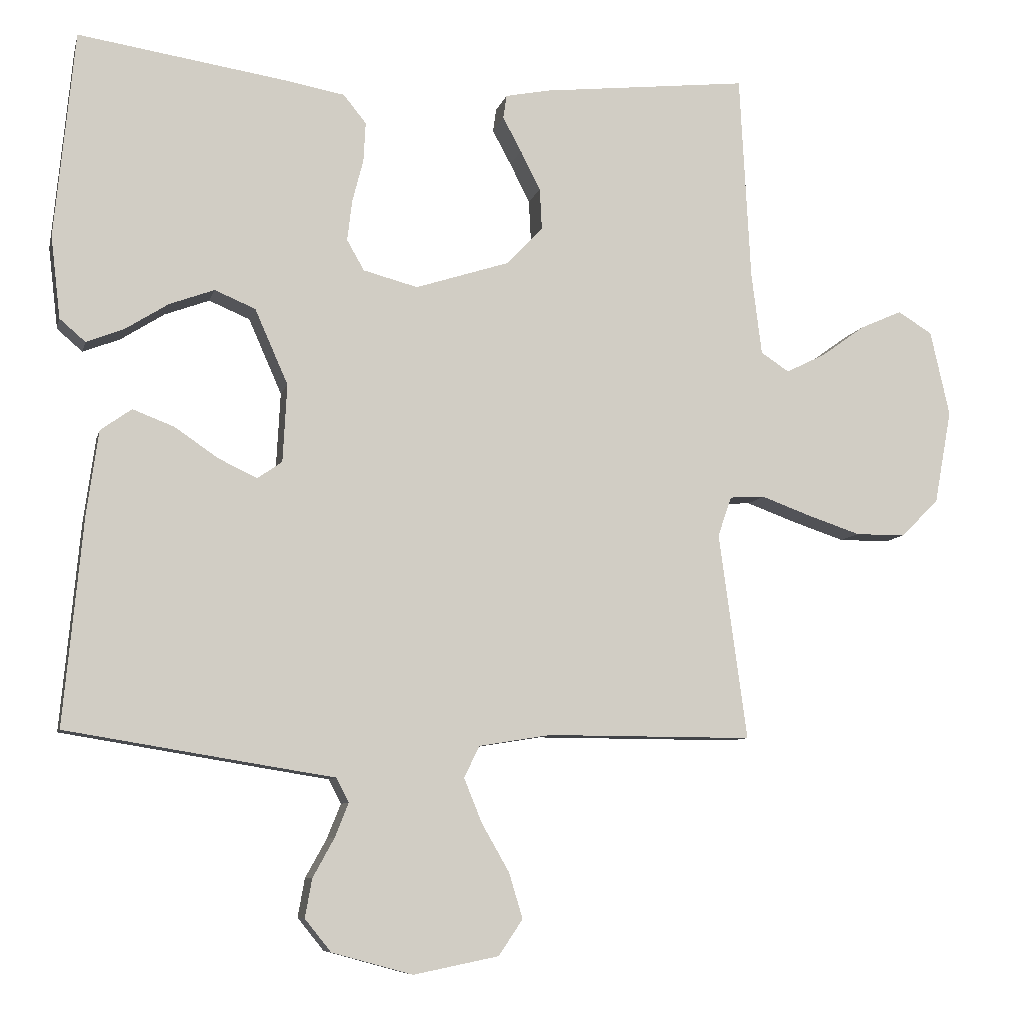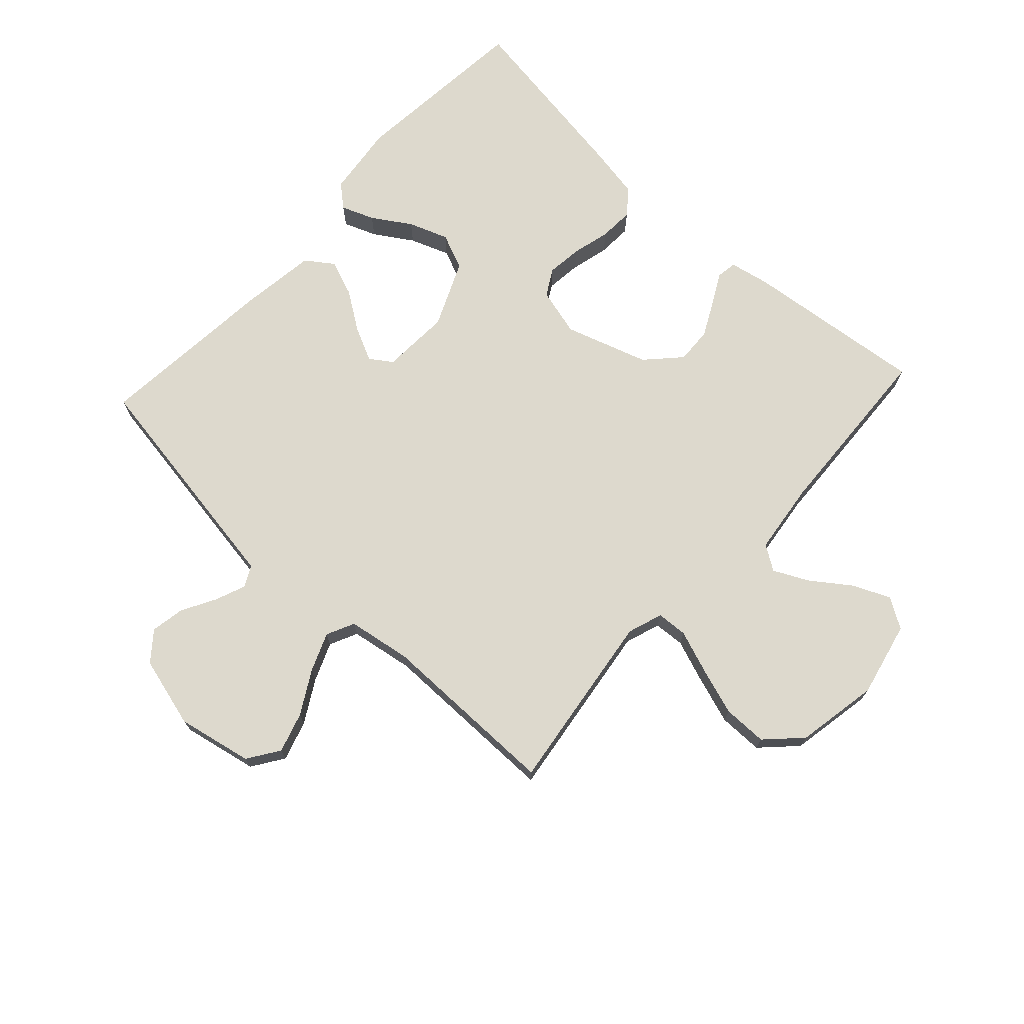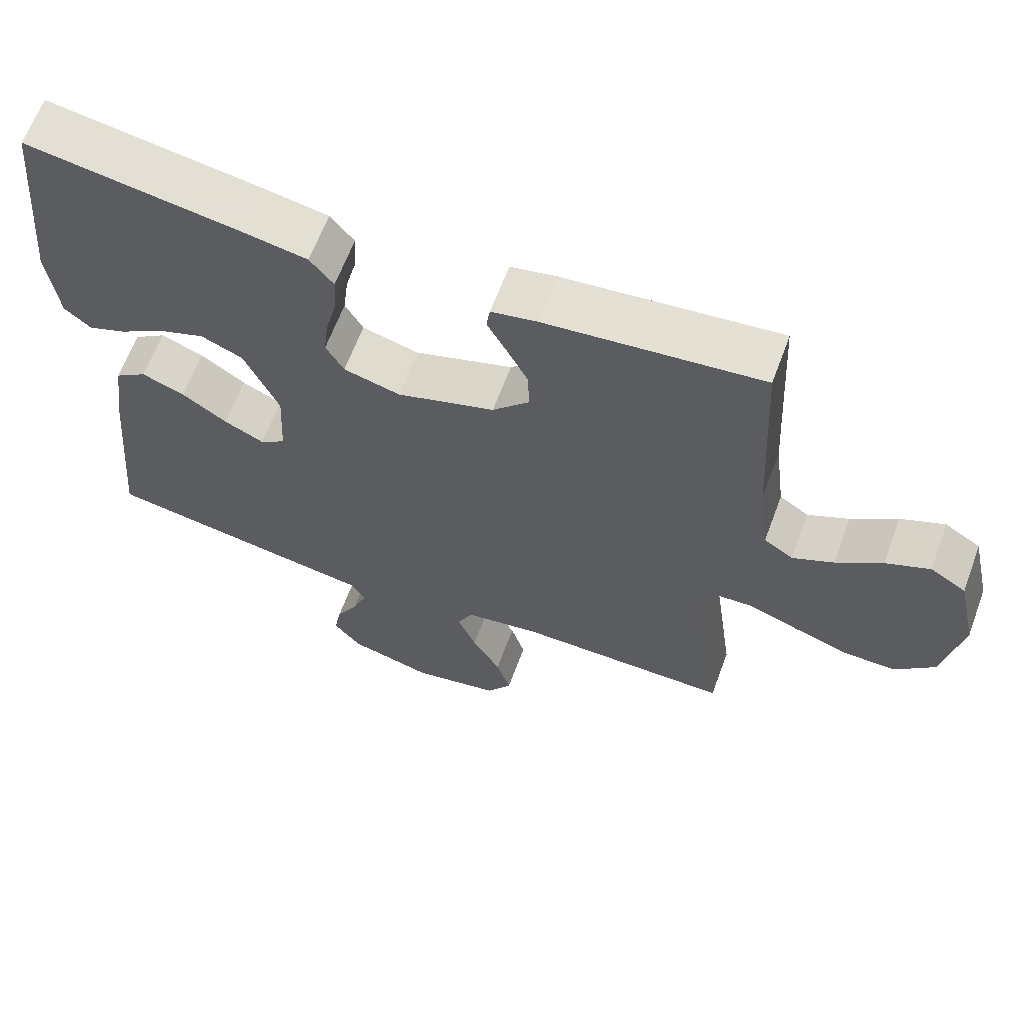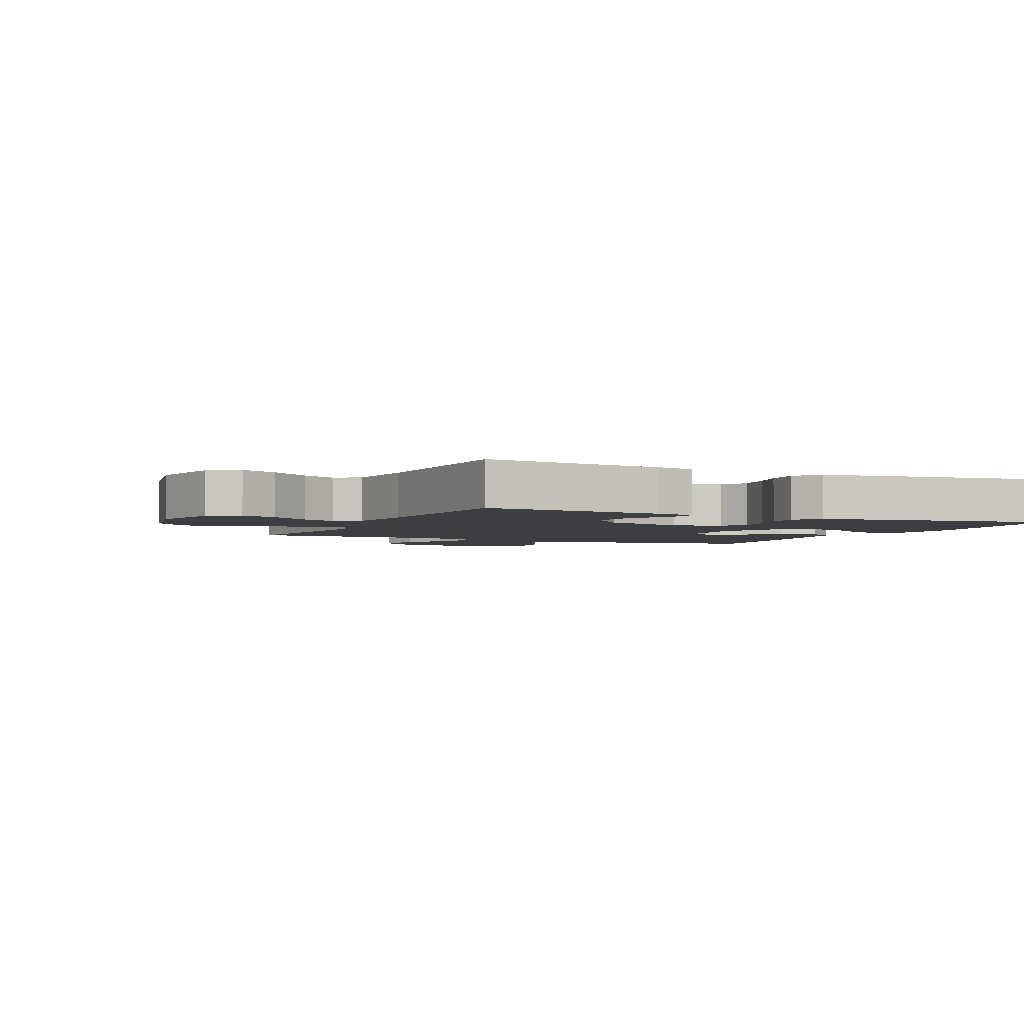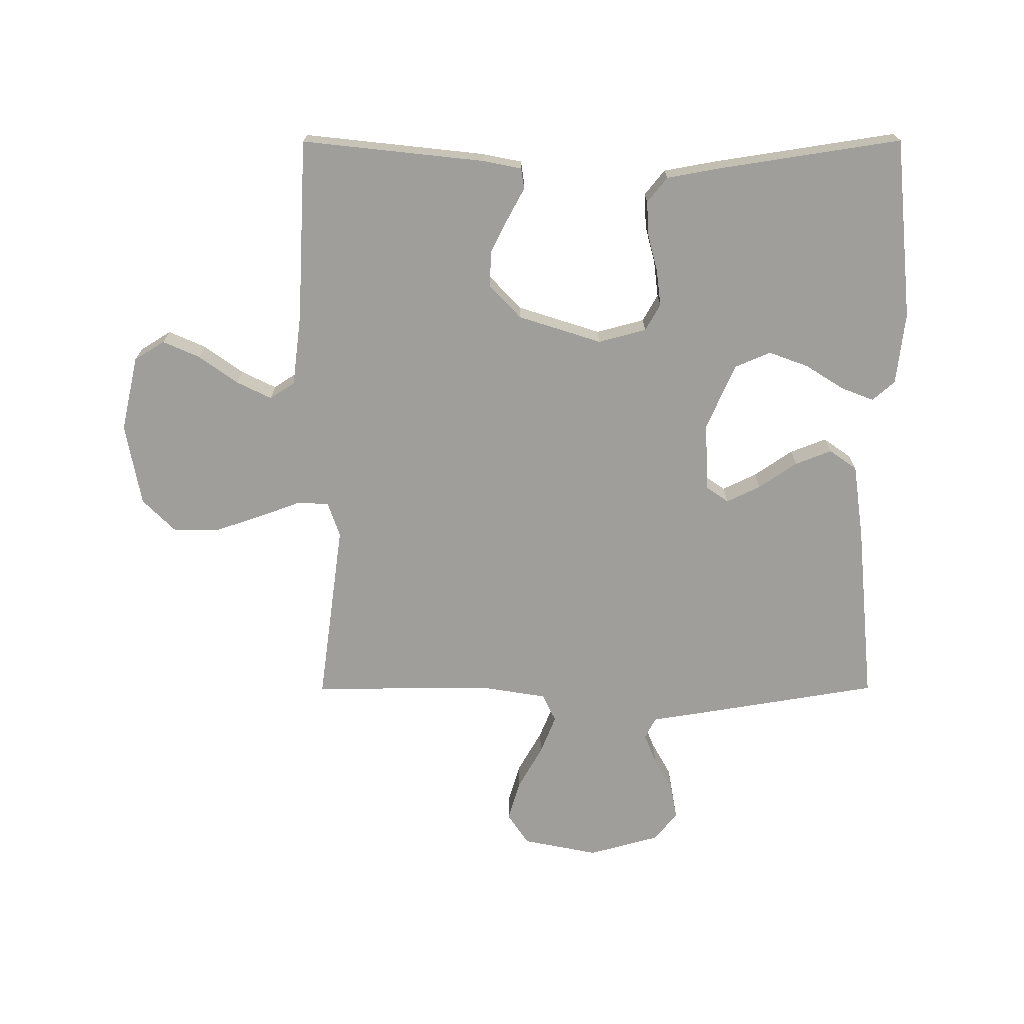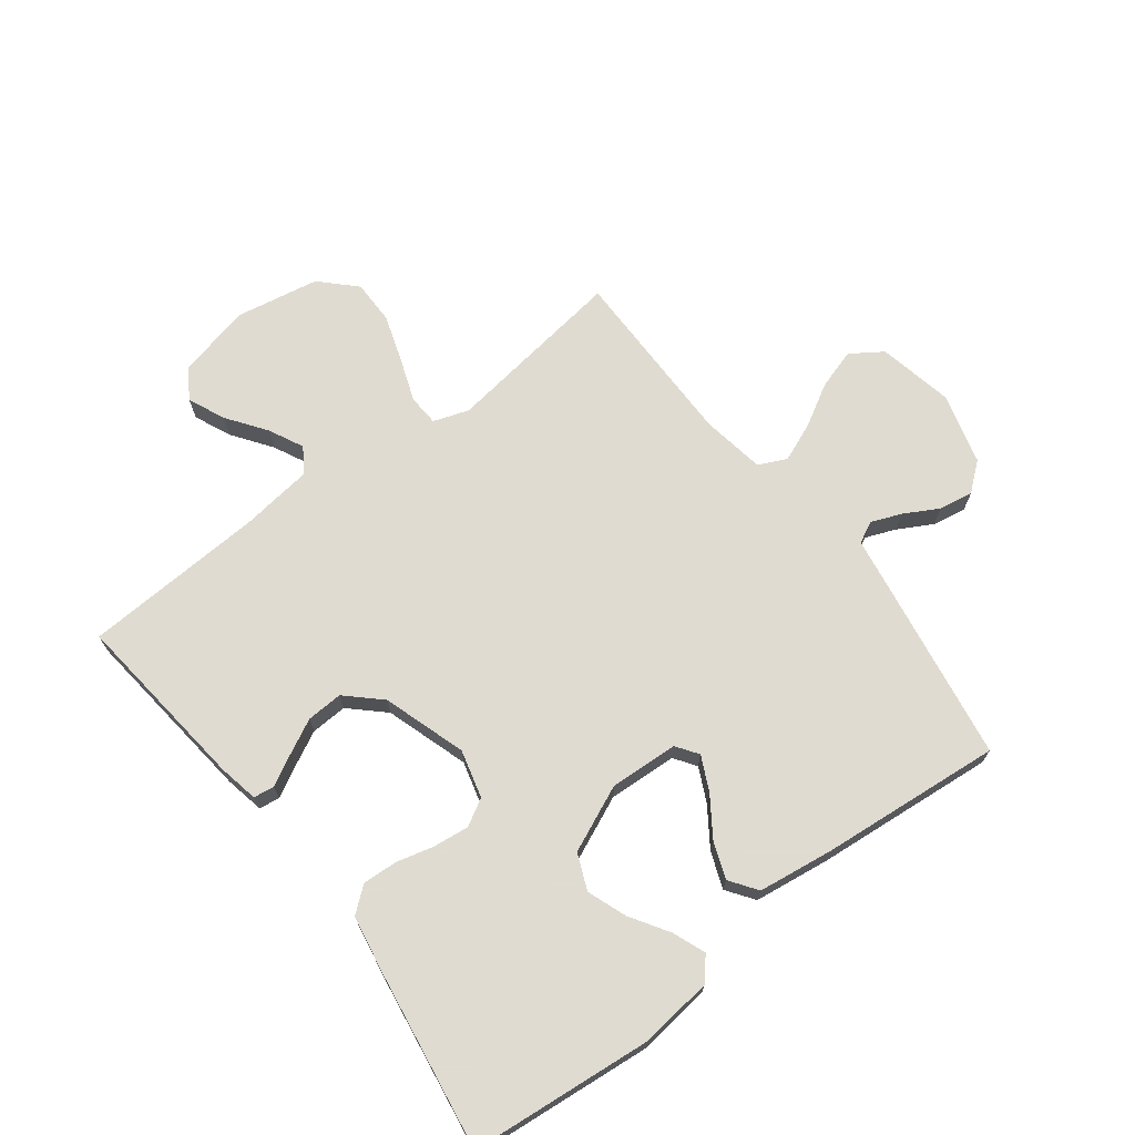
<metadata>
{"format":"obj","ext":"obj","renderer":"f3d","projection":"perspective","resolution":1024,"background":"white","views":[{"elev":-8.1,"azim":166.9,"up":"+Z"},{"elev":72.0,"azim":-137.4,"up":"+Y"},{"elev":63.9,"azim":-159.6,"up":"+Z"},{"elev":-3.1,"azim":-24.6,"up":"+Y"},{"elev":-70.8,"azim":0.1,"up":"+Y"},{"elev":69.8,"azim":52.6,"up":"+Y"}]}
</metadata>
<code>
v 0.5 0.07 0.5
v 0.529 0.07 0.2
v 0.515 0.07 0.081
v 0.478 0.07 0.049
v 0.424 0.07 0.07
v 0.361 0.07 0.11
v 0.296 0.07 0.134
v 0.237 0.07 0.109
v 0.189 0.07 0
v 0.195 0.07 -0.113
v 0.231 0.07 -0.138
v 0.287 0.07 -0.111
v 0.35 0.07 -0.068
v 0.41 0.07 -0.045
v 0.455 0.07 -0.077
v 0.472 0.07 -0.2
v 0.5 0.07 -0.5
v 0.2 0.07 -0.549
v 0.112 0.07 -0.563
v 0.094 0.07 -0.598
v 0.114 0.07 -0.648
v 0.145 0.07 -0.704
v 0.155 0.07 -0.76
v 0.117 0.07 -0.807
v 0 0.07 -0.839
v -0.124 0.07 -0.814
v -0.159 0.07 -0.762
v -0.139 0.07 -0.696
v -0.099 0.07 -0.626
v -0.073 0.07 -0.562
v -0.095 0.07 -0.516
v -0.2 0.07 -0.499
v -0.5 0.07 -0.5
v -0.459 0.07 -0.2
v -0.479 0.07 -0.142
v -0.53 0.07 -0.139
v -0.601 0.07 -0.165
v -0.679 0.07 -0.191
v -0.752 0.07 -0.191
v -0.807 0.07 -0.136
v -0.832 0.07 0
v -0.804 0.07 0.124
v -0.754 0.07 0.155
v -0.693 0.07 0.128
v -0.629 0.07 0.082
v -0.572 0.07 0.054
v -0.531 0.07 0.081
v -0.516 0.07 0.2
v -0.5 0.07 0.5
v -0.2 0.07 0.467
v -0.135 0.07 0.454
v -0.13 0.07 0.42
v -0.157 0.07 0.37
v -0.186 0.07 0.313
v -0.189 0.07 0.253
v -0.137 0.07 0.198
v 0 0.07 0.154
v 0.079 0.07 0.175
v 0.104 0.07 0.219
v 0.097 0.07 0.278
v 0.081 0.07 0.34
v 0.078 0.07 0.397
v 0.111 0.07 0.438
v 0.2 0.07 0.454
v 0.5 0 0.5
v 0.529 0 0.2
v 0.515 0 0.081
v 0.478 0 0.049
v 0.424 0 0.07
v 0.361 0 0.11
v 0.296 0 0.134
v 0.237 0 0.109
v 0.189 0 0
v 0.195 0 -0.113
v 0.231 0 -0.138
v 0.287 0 -0.111
v 0.35 0 -0.068
v 0.41 0 -0.045
v 0.455 0 -0.077
v 0.472 0 -0.2
v 0.5 0 -0.5
v 0.2 0 -0.549
v 0.112 0 -0.563
v 0.094 0 -0.598
v 0.114 0 -0.648
v 0.145 0 -0.704
v 0.155 0 -0.76
v 0.117 0 -0.807
v 0 0 -0.839
v -0.124 0 -0.814
v -0.159 0 -0.762
v -0.139 0 -0.696
v -0.099 0 -0.626
v -0.073 0 -0.562
v -0.095 0 -0.516
v -0.2 0 -0.499
v -0.5 0 -0.5
v -0.459 0 -0.2
v -0.479 0 -0.142
v -0.53 0 -0.139
v -0.601 0 -0.165
v -0.679 0 -0.191
v -0.752 0 -0.191
v -0.807 0 -0.136
v -0.832 0 0
v -0.804 0 0.124
v -0.754 0 0.155
v -0.693 0 0.128
v -0.629 0 0.082
v -0.572 0 0.054
v -0.531 0 0.081
v -0.516 0 0.2
v -0.5 0 0.5
v -0.2 0 0.467
v -0.135 0 0.454
v -0.13 0 0.42
v -0.157 0 0.37
v -0.186 0 0.313
v -0.189 0 0.253
v -0.137 0 0.198
v 0 0 0.154
v 0.079 0 0.175
v 0.104 0 0.219
v 0.097 0 0.278
v 0.081 0 0.34
v 0.078 0 0.397
v 0.111 0 0.438
v 0.2 0 0.454
f 60 61 62 63
f 59 60 63 64
f 50 51 52 53
f 48 49 50 53
f 47 48 53 54
f 42 43 44 45
f 42 45 46
f 41 42 46
f 40 41 46
f 39 40 46 47
f 36 37 38 39
f 32 33 34
f 31 32 34 35
f 26 27 28 29
f 26 29 30
f 25 26 30
f 24 25 30
f 21 22 23 24
f 20 21 24 30
f 19 20 30 31
f 12 13 14 15
f 11 12 15 16
f 3 4 5 6
f 3 6 7
f 2 3 7
f 59 64 1 2
f 58 59 2 7
f 57 58 7 8
f 39 47 54 55
f 36 39 55 56
f 35 36 56 57
f 11 16 17 18
f 10 11 18 19
f 9 10 19 31
f 31 35 57
f 8 9 31 57
f 127 126 125 124
f 128 127 124 123
f 117 116 115 114
f 117 114 113 112
f 118 117 112 111
f 109 108 107 106
f 110 109 106
f 110 106 105
f 110 105 104
f 111 110 104 103
f 103 102 101 100
f 98 97 96
f 99 98 96 95
f 93 92 91 90
f 94 93 90
f 94 90 89
f 94 89 88
f 88 87 86 85
f 94 88 85 84
f 95 94 84 83
f 79 78 77 76
f 80 79 76 75
f 70 69 68 67
f 71 70 67
f 71 67 66
f 66 65 128 123
f 71 66 123 122
f 72 71 122 121
f 119 118 111 103
f 120 119 103 100
f 121 120 100 99
f 82 81 80 75
f 83 82 75 74
f 95 83 74 73
f 121 99 95
f 121 95 73 72
f 1 65 66 2
f 2 66 67 3
f 3 67 68 4
f 4 68 69 5
f 5 69 70 6
f 6 70 71 7
f 7 71 72 8
f 8 72 73 9
f 9 73 74 10
f 10 74 75 11
f 11 75 76 12
f 12 76 77 13
f 13 77 78 14
f 14 78 79 15
f 15 79 80 16
f 16 80 81 17
f 17 81 82 18
f 18 82 83 19
f 19 83 84 20
f 20 84 85 21
f 21 85 86 22
f 22 86 87 23
f 23 87 88 24
f 24 88 89 25
f 25 89 90 26
f 26 90 91 27
f 27 91 92 28
f 28 92 93 29
f 29 93 94 30
f 30 94 95 31
f 31 95 96 32
f 32 96 97 33
f 33 97 98 34
f 34 98 99 35
f 35 99 100 36
f 36 100 101 37
f 37 101 102 38
f 38 102 103 39
f 39 103 104 40
f 40 104 105 41
f 41 105 106 42
f 42 106 107 43
f 43 107 108 44
f 44 108 109 45
f 45 109 110 46
f 46 110 111 47
f 47 111 112 48
f 48 112 113 49
f 49 113 114 50
f 50 114 115 51
f 51 115 116 52
f 52 116 117 53
f 53 117 118 54
f 54 118 119 55
f 55 119 120 56
f 56 120 121 57
f 57 121 122 58
f 58 122 123 59
f 59 123 124 60
f 60 124 125 61
f 61 125 126 62
f 62 126 127 63
f 63 127 128 64
f 64 128 65 1

</code>
